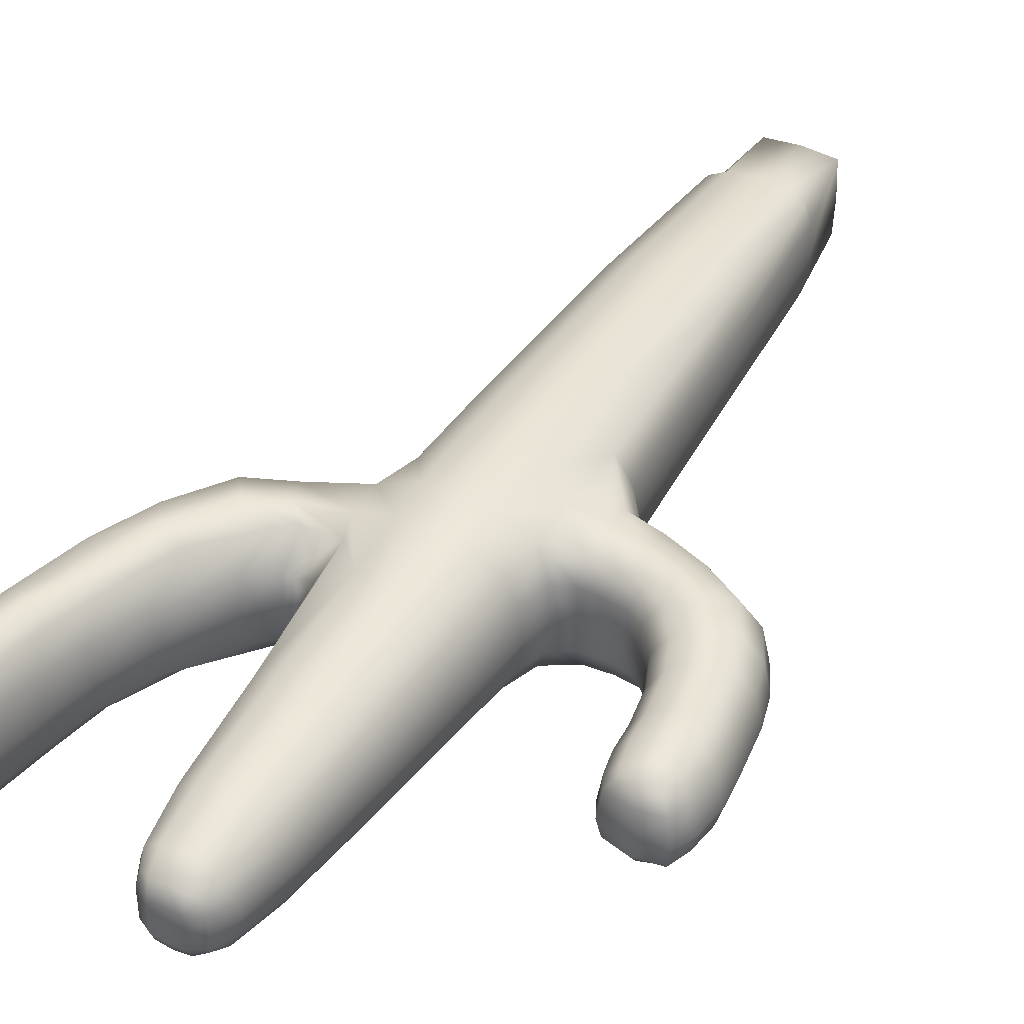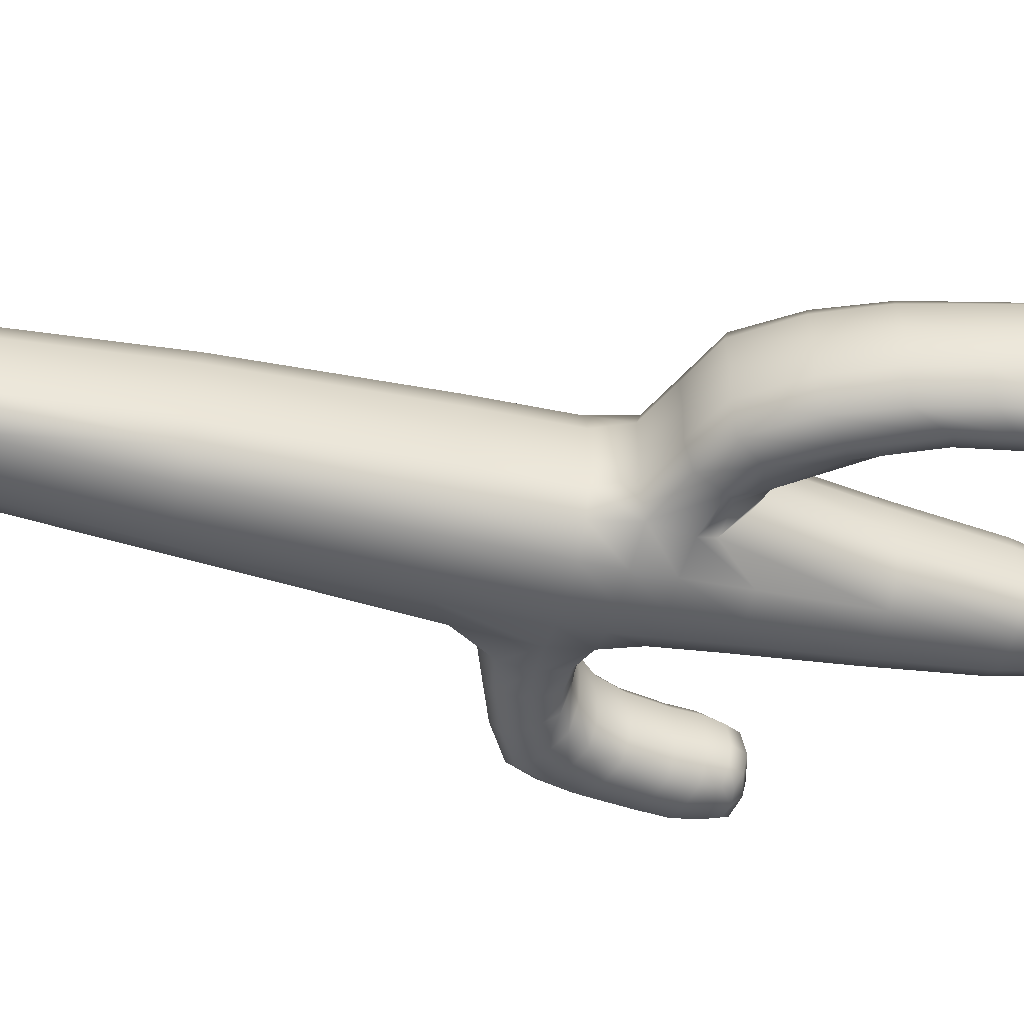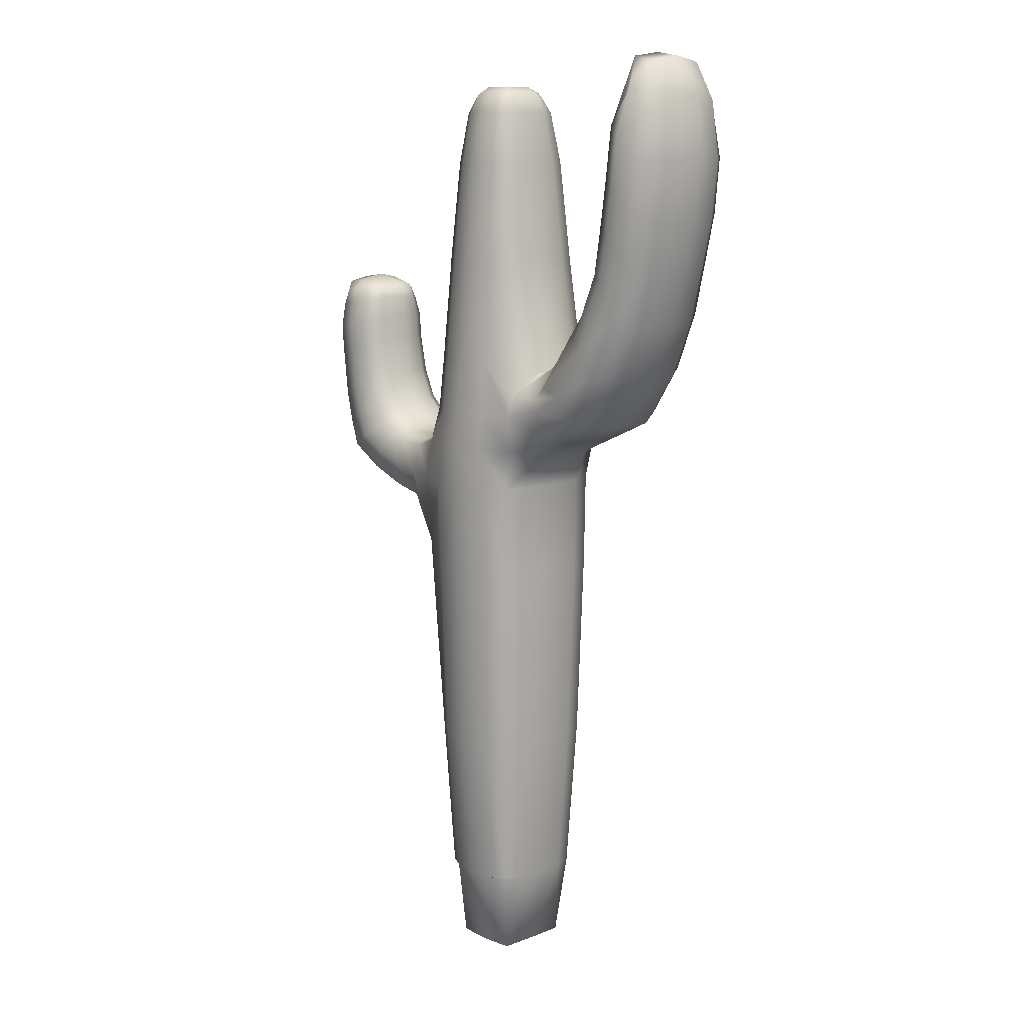
<metadata>
{"format":"obj","ext":"obj","renderer":"f3d","projection":"perspective","resolution":1024,"background":"white","views":[{"elev":40.4,"azim":-150.8,"up":"+Z"},{"elev":-49.1,"azim":76.0,"up":"+Z"},{"elev":11.4,"azim":47.2,"up":"+Y"}]}
</metadata>
<code>
g default
v -0.4254 0.8227 0.4444
v 0.431 0.8227 0.4444
v -0.6262 4.469 0.5831
v 0.5556 4.284 0.5629
v -0.6262 4.469 -0.5947
v 0.5556 4.284 -0.5762
v -0.4254 0.8227 -0.4603
v 0.431 0.8227 -0.4603
v -0.4916 6.488 0.4961
v 0.5866 6.122 0.5214
v 0.5866 6.122 -0.5326
v -0.4916 6.488 -0.5088
v -0.3653 8.488 0.3678
v 0.3628 8.487 0.3677
v 0.3628 8.487 -0.3793
v -0.3653 8.488 -0.3794
v -0.6168 5.555 0.5734
v -0.6168 5.555 -0.5849
v 0.6623 5.578 -0.5939
v 0.6623 5.578 0.5823
v -1.284 4.974 0.4907
v -1.284 4.974 -0.5036
v -1.182 5.462 0.4796
v -1.182 5.462 -0.4924
v -2.026 5.325 0.4772
v -2.026 5.325 -0.49
v -1.589 5.614 0.4665
v -1.589 5.614 -0.4792
v -2.269 5.894 0.4114
v -2.269 5.894 -0.4234
v -1.866 6.102 0.4027
v -1.866 6.102 -0.4146
v -2.364 6.626 0.3975
v -2.364 6.626 -0.4094
v -1.952 6.747 0.3893
v -1.952 6.747 -0.401
v -2.325 7.035 0.3221
v -2.325 7.035 -0.3362
v -2.01 7.04 0.3175
v -2.01 7.04 -0.3314
v 1.541 5.972 -0.5899
v 1.541 5.972 0.5762
v 1.066 6.278 -0.5476
v 1.066 6.278 0.5344
v 2.084 7.027 -0.597
v 2.084 7.027 0.5832
v 1.748 7.444 -0.5125
v 1.748 7.444 0.4997
v 2.308 8.027 -0.6041
v 2.308 8.027 0.5904
v 1.935 8.337 -0.5622
v 1.935 8.337 0.549
v 2.37 8.995 -0.489
v 2.37 8.995 0.4722
v 2.088 9.146 -0.4651
v 2.088 9.146 0.449
v 2.567 9.155 -0.03757
v 2.551 7.985 -0.03916
v 2.302 6.964 -0.01995
v 1.706 5.902 -0.01976
v 0.8209 5.499 -0.0187
v 0.6717 4.284 -0.01846
v 0.4919 0.8227 -0.01665
v -0.5011 0.8227 -0.01665
v -0.7647 4.389 -0.01829
v -1.402 4.892 -0.01735
v -2.256 5.277 -0.017
v -2.48 5.859 -0.04086
v -2.576 6.64 -0.04595
v -2.458 7.163 -0.04513
v -1.902 7.129 -0.04492
v -1.791 6.769 -0.04565
v -1.71 6.137 -0.04054
v -1.416 5.662 -0.0166
v -1.099 5.544 -0.01695
v -0.7604 5.646 -0.01807
v -0.661 6.491 -0.01679
v -0.4863 8.487 -0.01357
v 0.4277 8.484 -0.01357
v 0.7203 6.359 -0.01678
v 1.137 6.636 -0.01822
v 1.634 7.672 -0.03636
v 1.798 8.587 -0.03764
v 2.047 9.564 -0.03653
v 0.003488 6.487 0.6895
v 0.002165 8.488 0.5117
v 0.002164 8.488 -0.5202
v 0.003488 6.487 -0.6981
v 0.003037 5.553 -0.784
v 0.003002 4.284 -0.7907
v 0.001778 0.8227 -0.5846
v -0.00761 -0.009969 -0.01883
v 0.001778 0.8227 0.5712
v 0.003002 4.284 0.7821
v 0.003037 5.553 0.7754
v -0.3068 9.186 -0.01075
v -0.03816 9.251 -0.01163
v -0.01476 9.188 -0.3141
v -0.2531 9.137 -0.254
v -0.2531 9.137 0.2418
v -0.01475 9.188 0.3034
v 0.2221 9.136 0.2413
v 0.2346 9.184 -0.01073
v 0.2221 9.136 -0.2535
v -2.165 7.058 0.3578
v -2.355 6.886 0.3569
v -1.978 6.931 -0.361
v -1.828 6.976 -0.04461
v 1.153 5.784 -0.5688
v 1.66 5.897 -0.3526
v 1.258 5.696 -0.0192
v 0.6368 5.948 -0.6267
v 0.9285 6.15 -0.528
v 1.37 6.216 -0.6466
v 0.9268 6.424 -0.01772
v 1.149 6.636 -0.3179
v 0.6368 5.948 0.6181
v 1.153 5.784 0.5552
v 1.37 6.216 0.638
v 0.9285 6.15 0.5149
v 1.862 6.468 -0.597
v 2.236 6.957 -0.3568
v 2.06 6.402 -0.01995
v 1.497 6.769 -0.5542
v 1.906 7.391 -0.6015
v 1.456 7.177 -0.03636
v 1.66 7.675 -0.3059
v 1.862 6.468 0.5832
v 1.906 7.391 0.5929
v 1.497 6.769 0.5409
v 2.219 7.59 -0.5913
v 2.475 7.97 -0.369
v 2.443 7.53 -0.03882
v 1.858 7.889 -0.5503
v 2.111 8.259 -0.6603
v 1.725 8.122 -0.03733
v 1.832 8.584 -0.3346
v 2.219 7.59 0.5777
v 2.111 8.259 0.6517
v 1.858 7.889 0.5372
v 2.367 8.567 -0.5975
v 2.63 8.576 -0.03899
v 1.997 8.871 -0.5561
v 1.876 9.171 -0.03748
v 2.367 8.567 0.5839
v 2.226 9.249 0.5185
v 1.997 8.871 0.543
v 2.475 7.97 0.3399
v 2.496 9.105 0.3063
v 2.236 6.957 0.3273
v 1.66 5.897 0.3234
v 0.8015 5.499 0.3009
v 0.6565 4.284 0.2958
v 0.5644 5.174 0.5719
v 0.4818 0.8227 0.2574
v 0.5116 2.388 0.5174
v -0.003129 -0.009969 0.387
v -0.4835 0.8227 0.2574
v -0.7397 4.389 0.2923
v -1.359 4.892 0.2723
v -2.189 5.277 0.2648
v -2.419 5.859 0.2396
v -2.515 6.626 0.2344
v -2.417 7.122 0.2134
v -1.931 7.098 0.2091
v -1.832 6.769 0.2279
v -1.749 6.137 0.2329
v -1.46 5.662 0.2565
v -1.128 5.544 0.2637
v -0.7335 5.646 0.2875
v -0.6203 6.49 0.2604
v -0.4581 8.487 0.1926
v -0.1551 9.188 0.2815
v -0.02965 9.252 0.1537
v -0.2892 9.187 0.1347
v 0.6944 6.358 0.2602
v 0.4222 8.485 0.1925
v 0.4375 7.499 0.437
v 1.149 6.636 0.2908
v 1.66 7.675 0.2806
v 1.832 8.584 0.3076
v 2.053 9.523 0.2843
v 0.2777 6.487 0.6403
v 0.2063 8.488 0.475
v 0.1268 9.188 0.2811
v 0.2351 9.186 0.1343
v 0.1056 9.25 -0.01109
v 0.235 9.186 -0.1513
v 0.1268 9.188 -0.2917
v 0.2777 6.487 -0.6488
v 0.2063 8.488 -0.4835
v 0.3113 5.553 -0.7287
v 0.3139 4.284 -0.7349
v 0.2654 0.8227 -0.5434
v 0.3381 -0.009969 -0.0188
v 0.2654 0.8227 0.5303
v 0.3139 4.284 0.7263
v 0.3113 5.553 0.7201
v -0.3043 8.992 -0.31
v -0.004105 8.992 -0.4249
v -0.4017 8.99 -0.01181
v -0.0041 8.992 0.4165
v -0.3044 8.992 0.2991
v 0.289 8.991 0.2987
v 0.3329 8.987 -0.0118
v 0.289 8.991 -0.3096
v -0.2595 0.8227 0.5303
v 0.003332 2.388 0.7191
v -0.3051 4.284 0.7263
v -0.5023 2.388 0.5174
v -0.1806 9.251 -0.0111
v -0.02965 9.252 -0.172
v -0.155 9.188 -0.2921
v -0.2891 9.187 -0.1517
v -0.3051 4.284 -0.7349
v 0.003332 2.388 -0.7277
v -0.2595 0.8227 -0.5434
v -0.5023 2.388 -0.5304
v -0.003129 -0.009969 -0.4149
v -0.3509 -0.009969 -0.0188
v -0.4835 0.8227 -0.2825
v 0.4818 0.8227 -0.2825
v 0.5116 2.388 -0.5304
v 0.6565 4.284 -0.3232
v 0.6176 2.388 -0.01732
v -0.6255 2.388 -0.01732
v -0.7397 4.389 -0.3196
v 0.002936 5.174 0.7947
v -0.3025 5.553 0.7201
v -0.6194 5.176 0.6435
v 0.5644 5.174 -0.5853
v 0.8015 5.499 -0.3287
v 0.6825 5.174 -0.01869
v -0.6194 5.176 -0.6521
v -0.3025 5.553 -0.7287
v 0.002936 5.174 -0.8033
v -2.417 7.122 -0.234
v -2.178 7.203 -0.04503
v -1.931 7.098 -0.2294
v -2.165 7.058 -0.3695
v -0.2683 6.487 0.6403
v 0.003917 7.499 0.6076
v -0.2001 8.488 0.4751
v -0.4326 7.499 0.437
v 0.6944 6.358 -0.2855
v 0.4375 7.499 -0.4492
v 0.4222 8.485 -0.2134
v 0.5461 7.499 -0.01531
v -0.2683 6.487 -0.6488
v -0.4326 7.499 -0.4492
v -0.2001 8.488 -0.4836
v 0.003917 7.499 -0.6161
v -0.6203 6.49 -0.2857
v -0.5814 7.501 -0.01531
v -0.458 8.487 -0.2135
v -0.7335 5.646 -0.3144
v -0.6987 5.917 -0.01775
v -0.5278 5.915 -0.5477
v 0.003208 5.915 -0.7515
v 2.325 9.522 -0.03705
v 2.496 9.105 -0.3332
v 2.226 9.249 -0.5315
v 2.053 9.523 -0.3098
v 0.003208 5.915 0.7429
v -0.5278 5.915 0.5346
v -1.031 4.764 -0.01803
v -1.359 4.892 -0.2983
v -0.9472 4.909 -0.5296
v -0.9165 5.455 0.5049
v -1.229 5.218 0.5575
v -0.9472 4.909 0.5165
v -0.9165 5.455 -0.5179
v -1.128 5.544 -0.2892
v -0.9115 5.546 -0.01761
v -1.229 5.218 -0.5661
v -1.856 5.054 -0.01707
v -2.189 5.277 -0.2904
v -1.68 5.118 -0.4926
v -1.408 5.503 0.469
v -1.802 5.469 0.5423
v -1.68 5.118 0.4798
v -1.408 5.503 -0.4817
v -1.46 5.662 -0.2815
v -1.27 5.567 -0.01667
v -1.802 5.469 -0.5509
v -2.398 5.556 -0.03456
v -2.419 5.859 -0.2619
v -2.18 5.593 -0.4408
v -1.755 5.814 0.4193
v -2.062 5.998 0.464
v -2.18 5.593 0.4285
v -1.755 5.814 -0.4314
v -1.749 6.137 -0.2547
v -1.593 5.851 -0.03422
v -2.062 5.998 -0.4726
v -2.548 6.348 -0.04595
v -2.515 6.626 -0.256
v -2.339 6.353 -0.4094
v -1.932 6.497 0.3893
v -2.153 6.683 0.4475
v -2.339 6.353 0.3975
v -1.932 6.497 -0.401
v -1.832 6.769 -0.2491
v -1.777 6.51 -0.04565
v -2.153 6.683 -0.4561
v -2.544 6.946 -0.04488
v -2.355 6.886 -0.3684
v -1.978 6.931 0.3496
v -0.2801 2.388 0.6678
v -0.1676 9.252 -0.1601
v -0.2801 2.388 -0.6764
v -0.3365 -0.009969 -0.3856
v 0.6039 2.388 -0.2977
v -0.6044 2.388 -0.2977
v -0.3101 5.174 0.738
v 0.667 5.174 -0.3283
v -0.3101 5.174 -0.7466
v -2.173 7.162 -0.2317
v -0.2358 7.499 0.5641
v 0.527 7.499 -0.2524
v -0.2358 7.499 -0.5727
v -0.5458 7.5 -0.2524
v -0.6595 5.916 -0.3073
v -0.2895 5.915 -0.6985
v 2.29 9.47 -0.3215
v -0.2895 5.915 0.6899
v -0.9982 4.764 -0.3137
v -0.924 5.182 0.5868
v -0.9126 5.546 -0.304
v -0.924 5.182 -0.5954
v -1.801 5.054 -0.2919
v -1.541 5.311 0.5452
v -1.311 5.567 -0.2829
v -1.541 5.311 -0.5537
v -2.335 5.556 -0.2693
v -1.962 5.704 0.4844
v -1.633 5.851 -0.2616
v -1.962 5.704 -0.493
v -2.489 6.34 -0.256
v -2.131 6.424 0.4475
v -1.815 6.515 -0.2491
v -2.131 6.424 -0.4561
v -2.491 6.918 -0.2318
v -2.163 6.898 0.4014
v -1.866 6.961 -0.2258
v -2.163 6.898 -0.41
v 1.226 5.696 -0.34
v 1.058 6.047 -0.6234
v 0.917 6.423 -0.3066
v 1.058 6.047 0.6148
v 2.002 6.396 -0.3568
v 1.672 6.709 -0.6544
v 1.478 7.18 -0.3059
v 1.672 6.709 0.6458
v 2.374 7.523 -0.3613
v 2.03 7.82 -0.6462
v 1.757 8.125 -0.3277
v 2.03 7.82 0.6377
v 2.545 8.54 -0.365
v 2.167 8.786 -0.6531
v 1.904 9.148 -0.3311
v 2.167 8.786 0.6445
v 2.545 8.54 0.3362
v 2.374 7.523 0.3328
v 2.002 6.396 0.3273
v 1.226 5.696 0.3115
v 0.667 5.174 0.3005
v 0.6039 2.388 0.2717
v -0.3365 -0.009969 0.3594
v -0.6044 2.388 0.2717
v -0.9982 4.764 0.2868
v -1.801 5.054 0.2663
v -2.335 5.556 0.2462
v -2.489 6.34 0.2344
v -2.491 6.918 0.2117
v -2.173 7.162 0.2112
v -1.866 6.961 0.206
v -1.815 6.515 0.2279
v -1.633 5.851 0.239
v -1.311 5.567 0.2578
v -0.9126 5.546 0.2777
v -0.6595 5.916 0.2808
v -0.5458 7.5 0.2292
v -0.1676 9.252 0.1425
v 0.527 7.499 0.2292
v 0.917 6.423 0.2801
v 1.478 7.18 0.2806
v 1.757 8.125 0.3012
v 1.904 9.148 0.3043
v 2.29 9.47 0.2953
v 0.2458 7.499 0.5641
v 0.1095 9.251 0.1423
v 0.1095 9.251 -0.1598
v 0.2458 7.499 -0.5727
v 0.2986 5.915 -0.6985
v 0.3188 5.174 -0.7466
v 0.2893 2.388 -0.6764
v 0.3332 -0.009969 -0.3856
v 0.3332 -0.009969 0.3594
v 0.2893 2.388 0.6678
v 0.3188 5.174 0.738
v 0.2986 5.915 0.6899
v -0.1696 8.992 -0.395
v -0.3792 8.991 -0.1748
v -0.1696 8.992 0.3866
v -0.3793 8.991 0.1562
v 0.1628 8.992 0.3863
v 0.3321 8.989 0.1559
v 0.3321 8.989 -0.1745
v 0.1628 8.992 -0.3947
g pasted__pCube1 group
f 1 207 309 210
f 207 93 208 309
f 309 208 94 209
f 210 309 209 3
f 96 211 310 214
f 211 97 212 310
f 310 212 98 213
f 214 310 213 99
f 5 215 311 218
f 215 90 216 311
f 311 216 91 217
f 218 311 217 7
f 7 217 312 221
f 217 91 219 312
f 312 219 92 220
f 221 312 220 64
f 63 222 313 225
f 222 8 223 313
f 313 223 6 224
f 225 313 224 62
f 7 221 314 218
f 221 64 226 314
f 314 226 65 227
f 218 314 227 5
f 3 209 315 230
f 209 94 228 315
f 315 228 95 229
f 230 315 229 17
f 62 224 316 233
f 224 6 231 316
f 316 231 19 232
f 233 316 232 61
f 90 215 317 236
f 215 5 234 317
f 317 234 18 235
f 236 317 235 89
f 38 237 318 240
f 237 70 238 318
f 318 238 71 239
f 240 318 239 40
f 9 241 319 244
f 241 85 242 319
f 319 242 86 243
f 244 319 243 13
f 80 245 320 248
f 245 11 246 320
f 320 246 15 247
f 248 320 247 79
f 88 249 321 252
f 249 12 250 321
f 321 250 16 251
f 252 321 251 87
f 12 253 322 250
f 253 77 254 322
f 322 254 78 255
f 250 322 255 16
f 18 256 323 258
f 256 76 257 323
f 323 257 77 253
f 258 323 253 12
f 89 235 324 259
f 235 18 258 324
f 324 258 12 249
f 259 324 249 88
f 84 260 325 263
f 260 57 261 325
f 325 261 53 262
f 263 325 262 55
f 17 229 326 265
f 229 95 264 326
f 326 264 85 241
f 265 326 241 9
f 5 227 327 268
f 227 65 266 327
f 327 266 66 267
f 268 327 267 22
f 3 230 328 271
f 230 17 269 328
f 328 269 23 270
f 271 328 270 21
f 76 256 329 274
f 256 18 272 329
f 329 272 24 273
f 274 329 273 75
f 18 234 330 272
f 234 5 268 330
f 330 268 22 275
f 272 330 275 24
f 22 267 331 278
f 267 66 276 331
f 331 276 67 277
f 278 331 277 26
f 21 270 332 281
f 270 23 279 332
f 332 279 27 280
f 281 332 280 25
f 75 273 333 284
f 273 24 282 333
f 333 282 28 283
f 284 333 283 74
f 24 275 334 282
f 275 22 278 334
f 334 278 26 285
f 282 334 285 28
f 26 277 335 288
f 277 67 286 335
f 335 286 68 287
f 288 335 287 30
f 25 280 336 291
f 280 27 289 336
f 336 289 31 290
f 291 336 290 29
f 74 283 337 294
f 283 28 292 337
f 337 292 32 293
f 294 337 293 73
f 28 285 338 292
f 285 26 288 338
f 338 288 30 295
f 292 338 295 32
f 30 287 339 298
f 287 68 296 339
f 339 296 69 297
f 298 339 297 34
f 29 290 340 301
f 290 31 299 340
f 340 299 35 300
f 301 340 300 33
f 73 293 341 304
f 293 32 302 341
f 341 302 36 303
f 304 341 303 72
f 32 295 342 302
f 295 30 298 342
f 342 298 34 305
f 302 342 305 36
f 34 297 343 307
f 297 69 306 343
f 343 306 70 237
f 307 343 237 38
f 33 300 344 106
f 300 35 308 344
f 344 308 39 105
f 106 344 105 37
f 72 303 345 108
f 303 36 107 345
f 345 107 40 239
f 108 345 239 71
f 36 305 346 107
f 305 34 307 346
f 346 307 38 240
f 107 346 240 40
f 61 232 347 111
f 232 19 109 347
f 347 109 41 110
f 111 347 110 60
f 19 112 348 109
f 112 11 113 348
f 348 113 43 114
f 109 348 114 41
f 11 245 349 113
f 245 80 115 349
f 349 115 81 116
f 113 349 116 43
f 10 117 350 120
f 117 20 118 350
f 350 118 42 119
f 120 350 119 44
f 60 110 351 123
f 110 41 121 351
f 351 121 45 122
f 123 351 122 59
f 41 114 352 121
f 114 43 124 352
f 352 124 47 125
f 121 352 125 45
f 43 116 353 124
f 116 81 126 353
f 353 126 82 127
f 124 353 127 47
f 44 119 354 130
f 119 42 128 354
f 354 128 46 129
f 130 354 129 48
f 59 122 355 133
f 122 45 131 355
f 355 131 49 132
f 133 355 132 58
f 45 125 356 131
f 125 47 134 356
f 356 134 51 135
f 131 356 135 49
f 47 127 357 134
f 127 82 136 357
f 357 136 83 137
f 134 357 137 51
f 48 129 358 140
f 129 46 138 358
f 358 138 50 139
f 140 358 139 52
f 58 132 359 142
f 132 49 141 359
f 359 141 53 261
f 142 359 261 57
f 49 135 360 141
f 135 51 143 360
f 360 143 55 262
f 141 360 262 53
f 51 137 361 143
f 137 83 144 361
f 361 144 84 263
f 143 361 263 55
f 52 139 362 147
f 139 50 145 362
f 362 145 54 146
f 147 362 146 56
f 50 148 363 145
f 148 58 142 363
f 363 142 57 149
f 145 363 149 54
f 46 150 364 138
f 150 59 133 364
f 364 133 58 148
f 138 364 148 50
f 42 151 365 128
f 151 60 123 365
f 365 123 59 150
f 128 365 150 46
f 20 152 366 118
f 152 61 111 366
f 366 111 60 151
f 118 366 151 42
f 4 153 367 154
f 153 62 233 367
f 367 233 61 152
f 154 367 152 20
f 2 155 368 156
f 155 63 225 368
f 368 225 62 153
f 156 368 153 4
f 64 220 369 158
f 220 92 157 369
f 369 157 93 207
f 158 369 207 1
f 65 226 370 159
f 226 64 158 370
f 370 158 1 210
f 159 370 210 3
f 66 266 371 160
f 266 65 159 371
f 371 159 3 271
f 160 371 271 21
f 67 276 372 161
f 276 66 160 372
f 372 160 21 281
f 161 372 281 25
f 68 286 373 162
f 286 67 161 373
f 373 161 25 291
f 162 373 291 29
f 69 296 374 163
f 296 68 162 374
f 374 162 29 301
f 163 374 301 33
f 70 306 375 164
f 306 69 163 375
f 375 163 33 106
f 164 375 106 37
f 71 238 376 165
f 238 70 164 376
f 376 164 37 105
f 165 376 105 39
f 35 166 377 308
f 166 72 108 377
f 377 108 71 165
f 308 377 165 39
f 31 167 378 299
f 167 73 304 378
f 378 304 72 166
f 299 378 166 35
f 27 168 379 289
f 168 74 294 379
f 379 294 73 167
f 289 379 167 31
f 23 169 380 279
f 169 75 284 380
f 380 284 74 168
f 279 380 168 27
f 17 170 381 269
f 170 76 274 381
f 381 274 75 169
f 269 381 169 23
f 77 257 382 171
f 257 76 170 382
f 382 170 17 265
f 171 382 265 9
f 78 254 383 172
f 254 77 171 383
f 383 171 9 244
f 172 383 244 13
f 100 173 384 175
f 173 101 174 384
f 384 174 97 211
f 175 384 211 96
f 10 176 385 178
f 176 80 248 385
f 385 248 79 177
f 178 385 177 14
f 81 115 386 179
f 115 80 176 386
f 386 176 10 120
f 179 386 120 44
f 82 126 387 180
f 126 81 179 387
f 387 179 44 130
f 180 387 130 48
f 83 136 388 181
f 136 82 180 388
f 388 180 48 140
f 181 388 140 52
f 84 144 389 182
f 144 83 181 389
f 389 181 52 147
f 182 389 147 56
f 54 149 390 146
f 149 57 260 390
f 390 260 84 182
f 146 390 182 56
f 85 183 391 242
f 183 10 178 391
f 391 178 14 184
f 242 391 184 86
f 97 174 392 187
f 174 101 185 392
f 392 185 102 186
f 187 392 186 103
f 98 212 393 189
f 212 97 187 393
f 393 187 103 188
f 189 393 188 104
f 11 190 394 246
f 190 88 252 394
f 394 252 87 191
f 246 394 191 15
f 19 192 395 112
f 192 89 259 395
f 395 259 88 190
f 112 395 190 11
f 6 193 396 231
f 193 90 236 396
f 396 236 89 192
f 231 396 192 19
f 91 216 397 194
f 216 90 193 397
f 397 193 6 223
f 194 397 223 8
f 92 219 398 195
f 219 91 194 398
f 398 194 8 222
f 195 398 222 63
f 93 157 399 196
f 157 92 195 399
f 399 195 63 155
f 196 399 155 2
f 94 208 400 197
f 208 93 196 400
f 400 196 2 156
f 197 400 156 4
f 95 228 401 198
f 228 94 197 401
f 401 197 4 154
f 198 401 154 20
f 85 264 402 183
f 264 95 198 402
f 402 198 20 117
f 183 402 117 10
f 87 251 403 200
f 251 16 199 403
f 403 199 99 213
f 200 403 213 98
f 16 255 404 199
f 255 78 201 404
f 404 201 96 214
f 199 404 214 99
f 13 243 405 203
f 243 86 202 405
f 405 202 101 173
f 203 405 173 100
f 78 172 406 201
f 172 13 203 406
f 406 203 100 175
f 201 406 175 96
f 86 184 407 202
f 184 14 204 407
f 407 204 102 185
f 202 407 185 101
f 14 177 408 204
f 177 79 205 408
f 408 205 103 186
f 204 408 186 102
f 79 247 409 205
f 247 15 206 409
f 409 206 104 188
f 205 409 188 103
f 15 191 410 206
f 191 87 200 410
f 410 200 98 189
f 206 410 189 104

</code>
